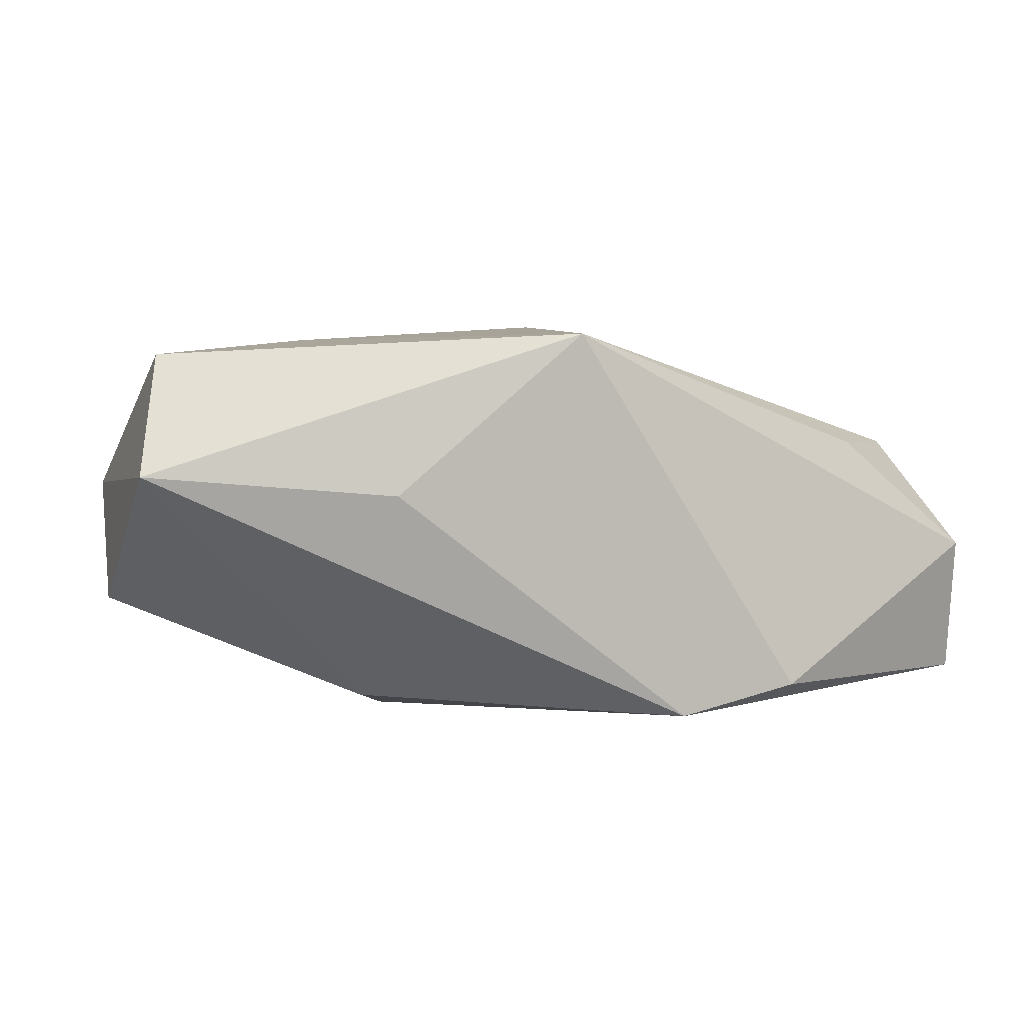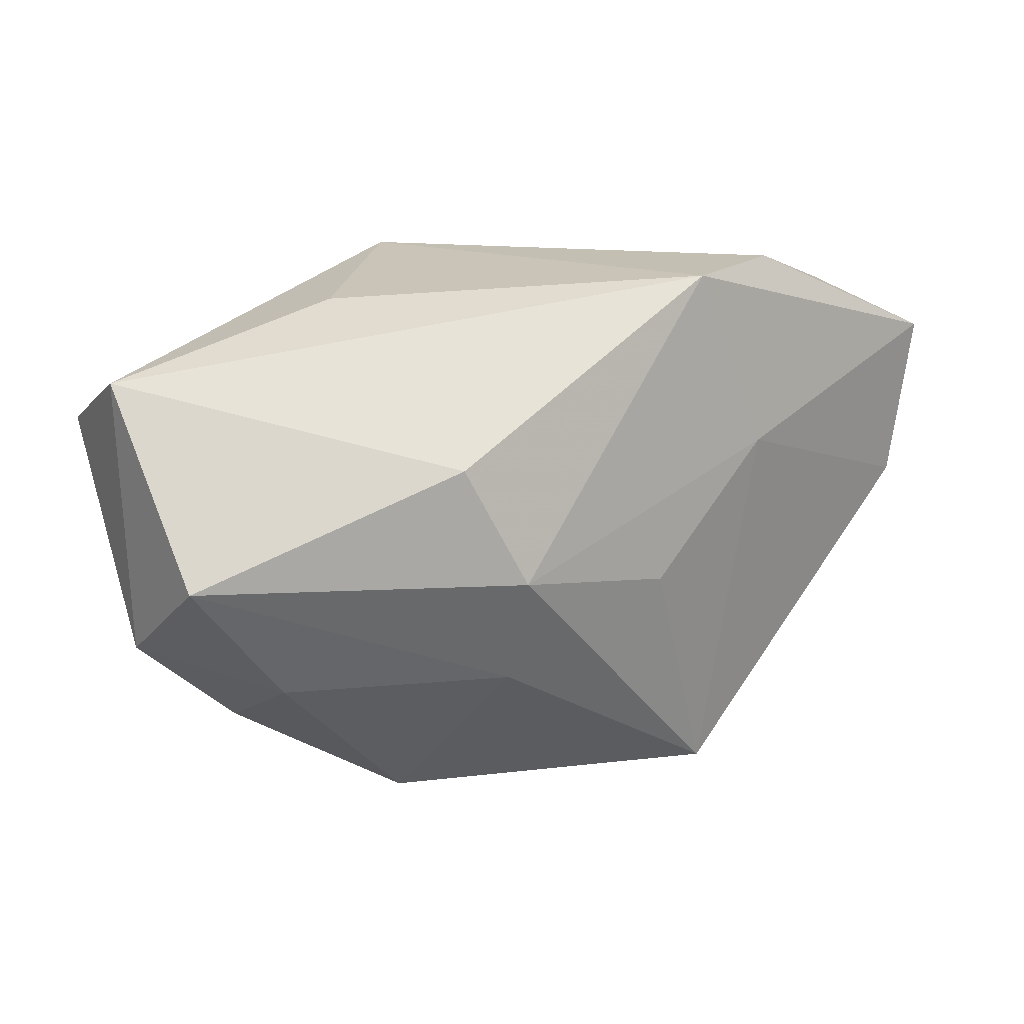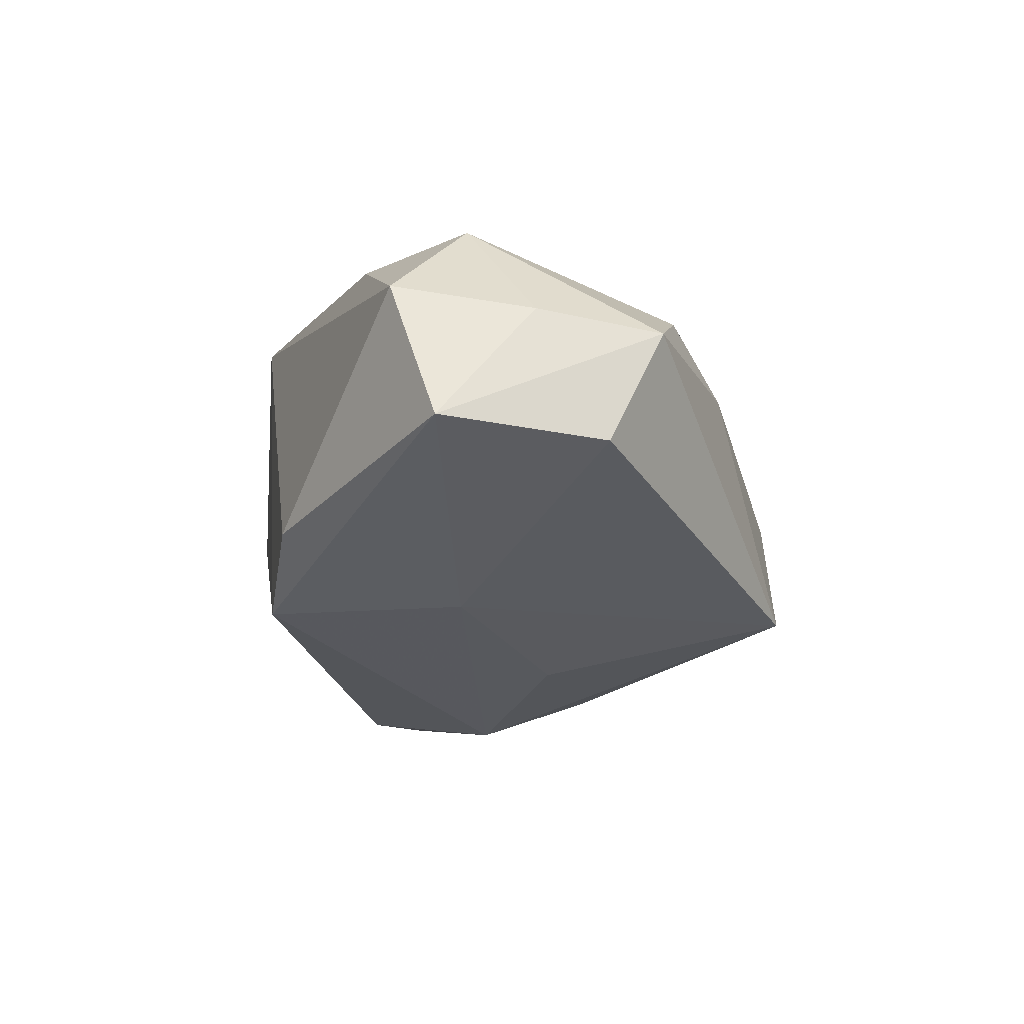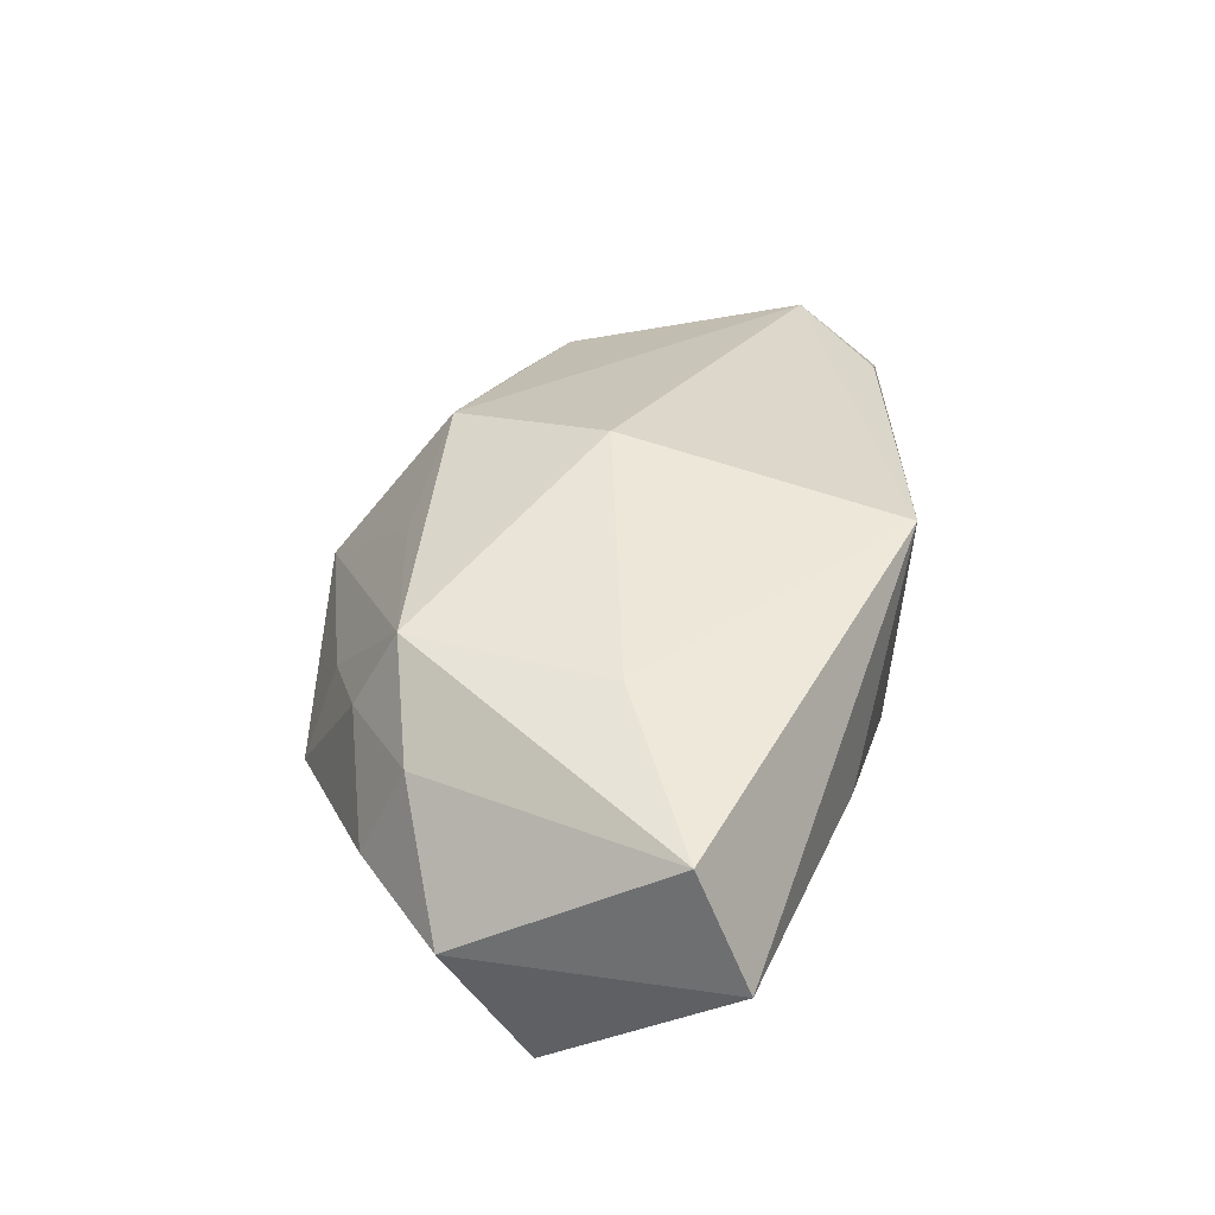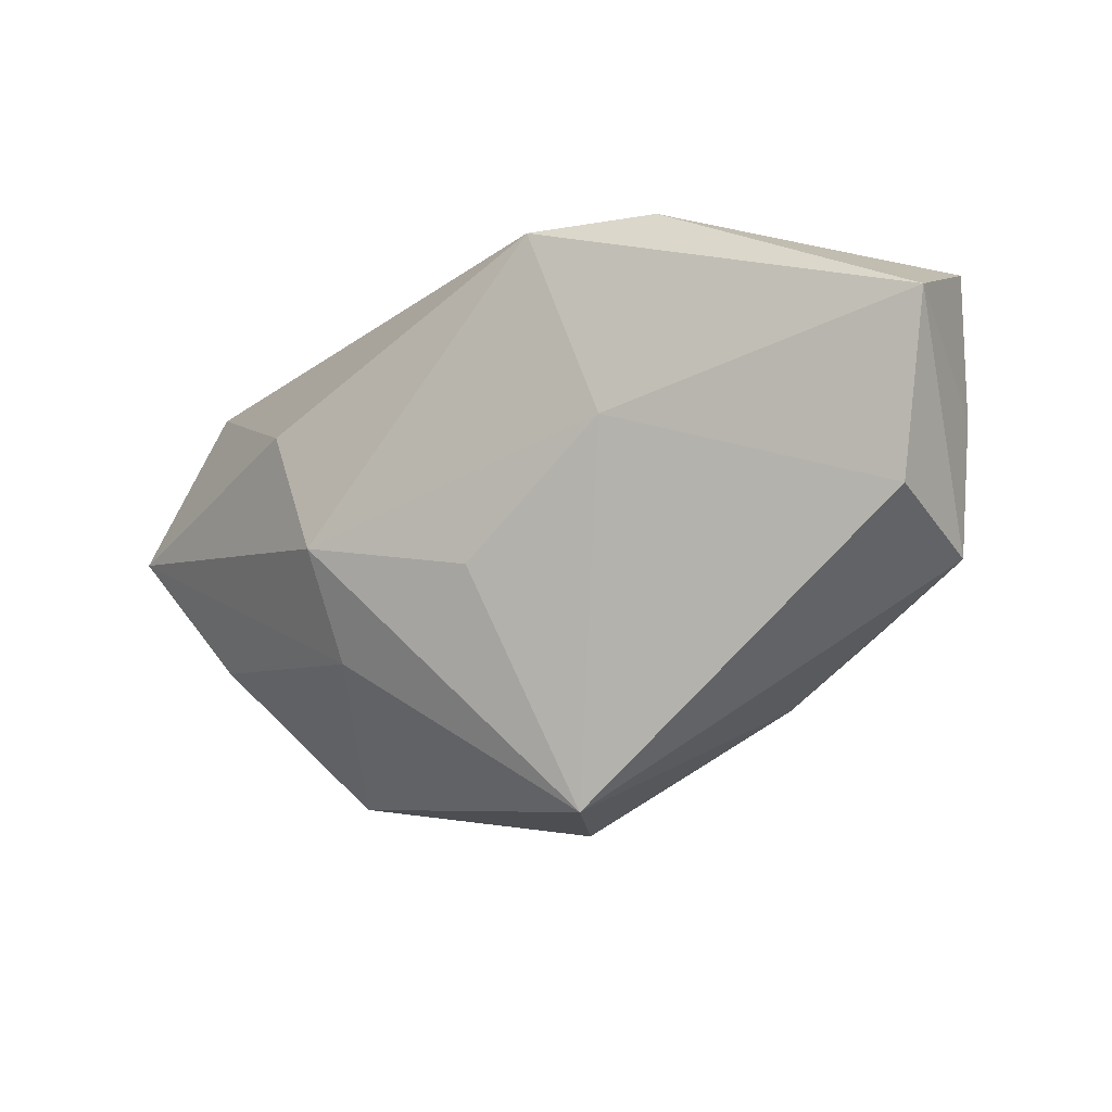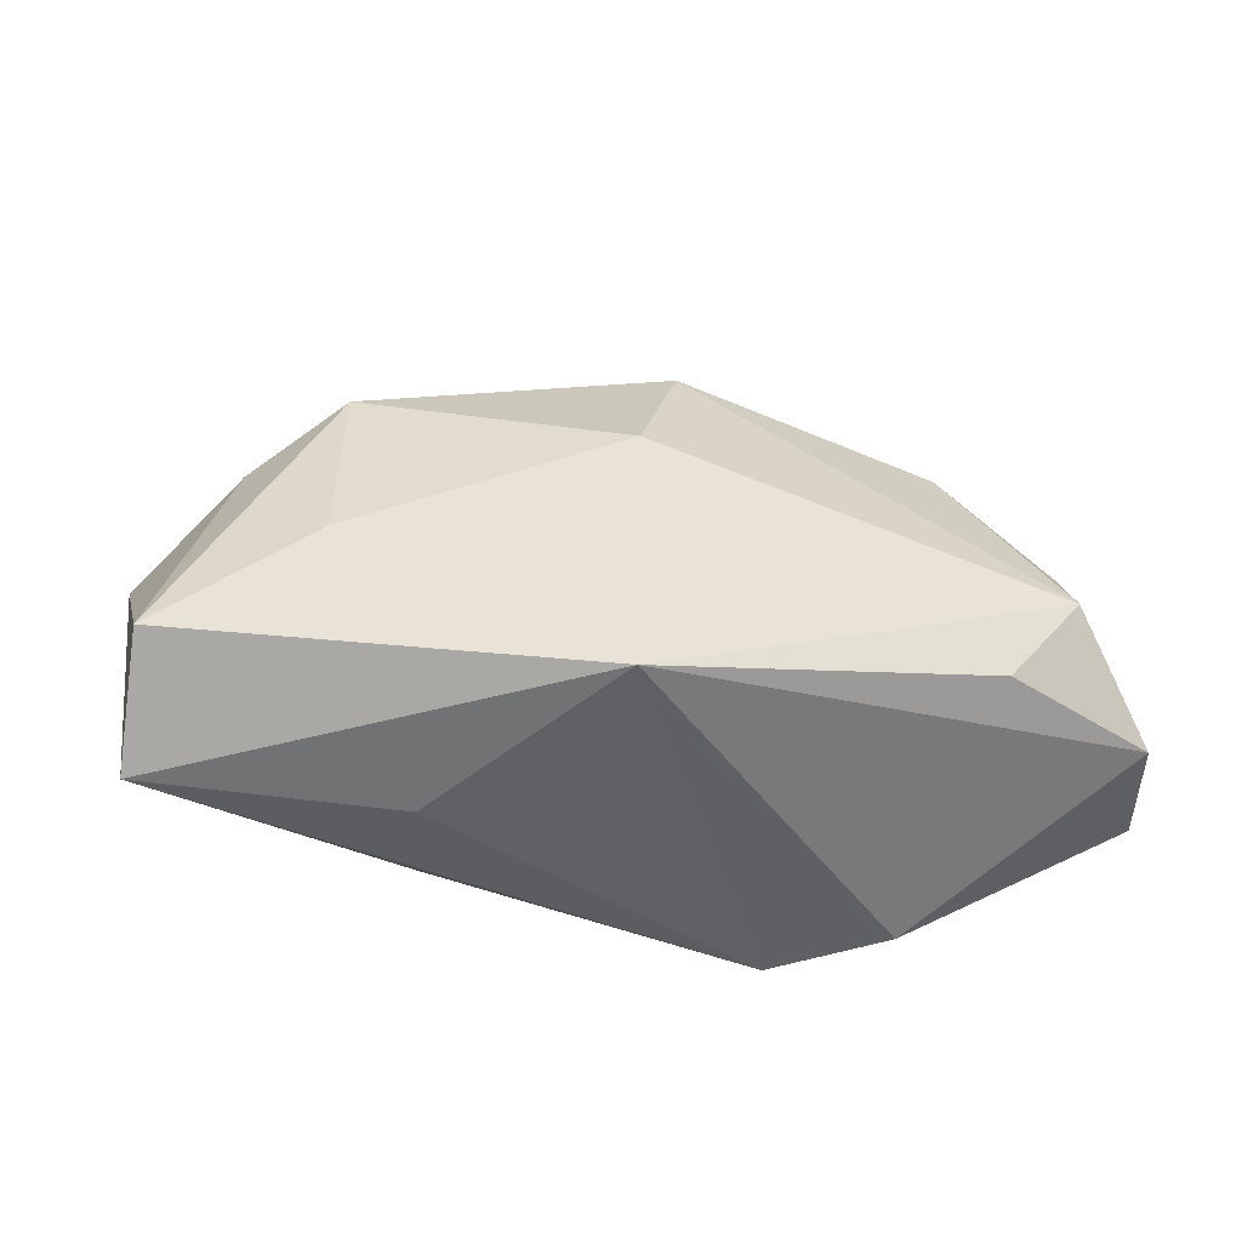
<metadata>
{"format":"obj","ext":"obj","renderer":"f3d","projection":"perspective","resolution":1024,"background":"white","views":[{"elev":2.2,"azim":158.7,"up":"+Z"},{"elev":14.2,"azim":140.0,"up":"+Y"},{"elev":-29.1,"azim":-103.8,"up":"+Z"},{"elev":45.5,"azim":99.1,"up":"+Z"},{"elev":-7.8,"azim":-150.3,"up":"+Y"},{"elev":39.5,"azim":170.4,"up":"+Z"}]}
</metadata>
<code>
v -0.03359 0.01427 -0.001641
v -0.003651 -0.01992 0.00494
v 0.03355 -0.007871 0.003539
v 0.02584 -0.01453 0.002608
v 0.0118 -0.01929 0.004639
v -0.009451 -0.0222 -0.01202
v -0.03351 -0.005402 -0.002351
v 0.01699 -0.01329 0.0142
v -0.02451 -0.009368 0.005053
v -0.01714 -0.01188 0.007812
v -0.02968 0.008063 0.006875
v -0.03289 -0.001452 -0.01138
v 0.03216 0.007729 0.01338
v -0.003872 -0.02367 -0.0003749
v 0.0158 0.005739 -0.01307
v -0.03475 0.01115 -0.01221
v 0.002295 0.01857 0.01496
v -0.02304 0.01435 0.006809
v -0.01878 -0.01483 0.002284
v 0.02616 -0.01084 -0.004701
v -0.006554 0.01795 -0.01431
v 0.004259 -0.01558 0.01108
v 0.0105 -0.01125 -0.01164
v 0.01606 0.01639 0.002864
v -0.01257 0.004436 -0.01494
v -0.006334 -0.01456 0.01251
v -0.03398 0.004016 -0.002049
v 0.01428 -0.02159 -0.002651
v 0.01831 -0.01633 0.008289
v 0.03418 -0.001762 -0.00539
v 0.02476 -0.01135 0.01008
v -0.001552 -0.002518 0.01659
v 0.01141 -0.00311 -0.01494
v 0.01948 0.001637 0.01492
v 0.0342 0.01183 0.004315
v -0.002066 -0.005103 -0.01494
v -0.01563 0.01857 -0.01218
f 6 7 12
f 12 7 16
f 12 25 6
f 16 25 12
f 33 6 36
f 36 25 33
f 6 25 36
f 21 25 16
f 21 17 24
f 33 25 21
f 32 17 11
f 23 6 33
f 6 23 28
f 28 23 20
f 3 20 30
f 30 23 33
f 20 23 30
f 19 7 6
f 24 17 35
f 17 13 35
f 35 21 24
f 35 13 3
f 3 30 35
f 3 13 31
f 31 13 8
f 31 8 29
f 34 17 32
f 34 13 17
f 32 8 34
f 8 13 34
f 29 28 4
f 3 31 4
f 4 31 29
f 4 20 3
f 4 28 20
f 33 21 15
f 15 30 33
f 21 35 15
f 15 35 30
f 7 19 9
f 9 19 10
f 9 11 7
f 17 21 37
f 37 1 17
f 37 21 16
f 16 1 37
f 18 11 17
f 17 1 18
f 18 1 11
f 7 11 27
f 11 1 27
f 16 7 27
f 27 1 16
f 29 8 5
f 5 28 29
f 14 19 6
f 6 28 14
f 28 5 14
f 14 5 8
f 10 19 26
f 19 14 26
f 32 11 26
f 26 8 32
f 26 9 10
f 11 9 26
f 22 14 8
f 8 26 22
f 2 26 14
f 14 22 2
f 2 22 26

</code>
